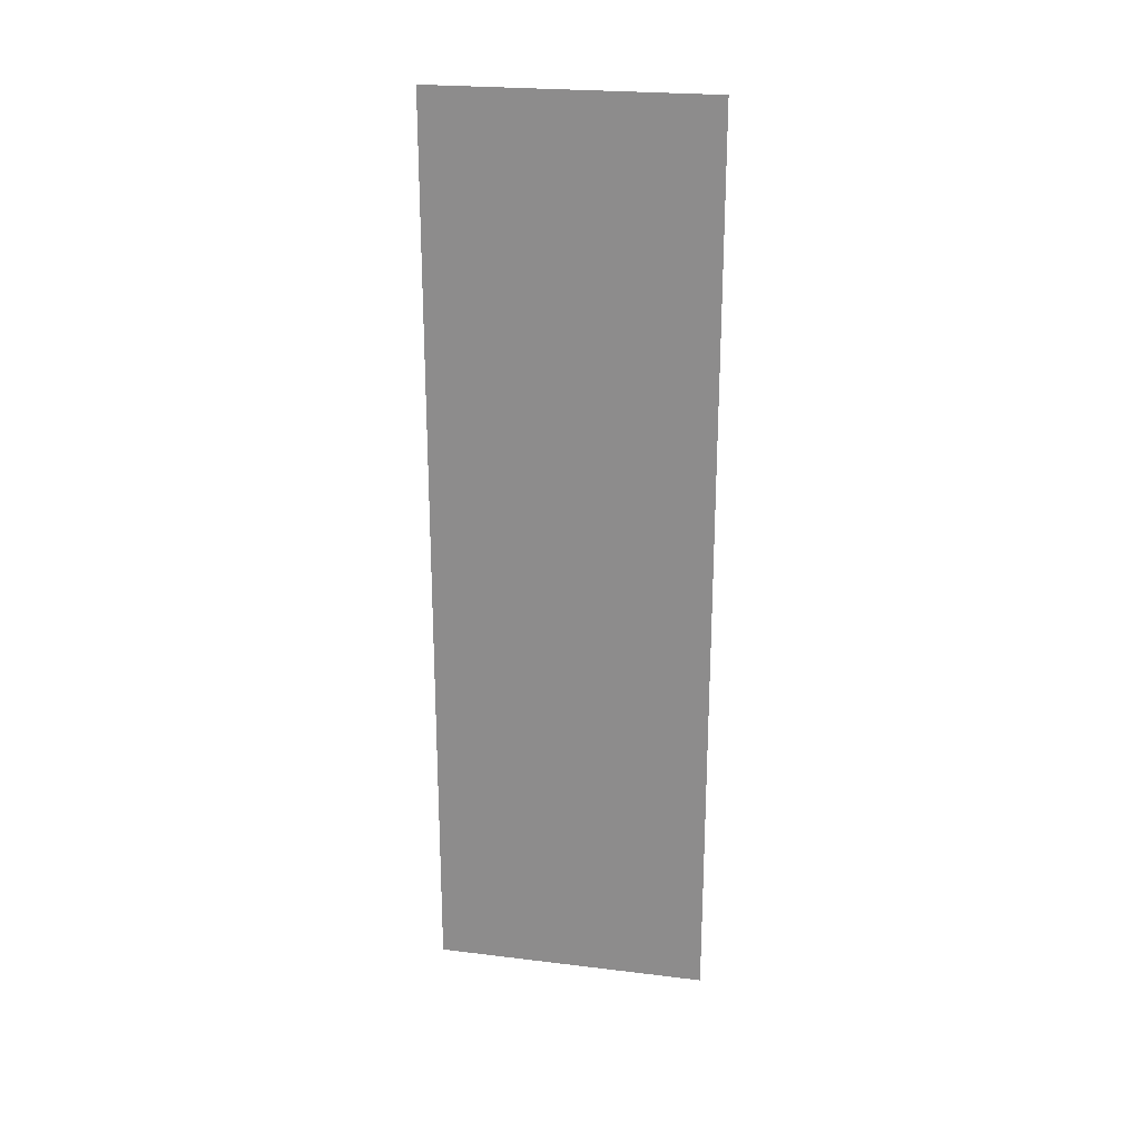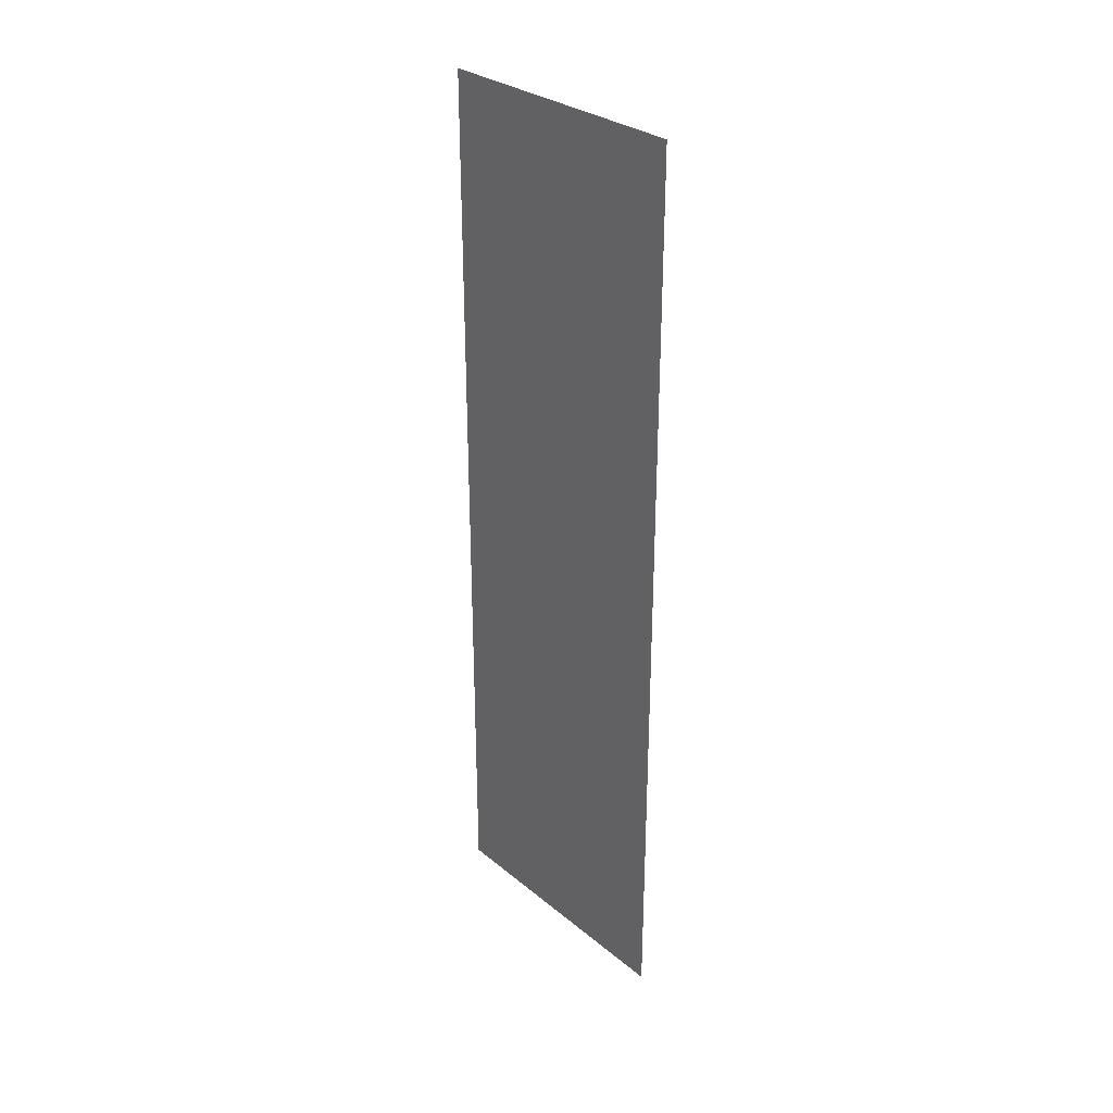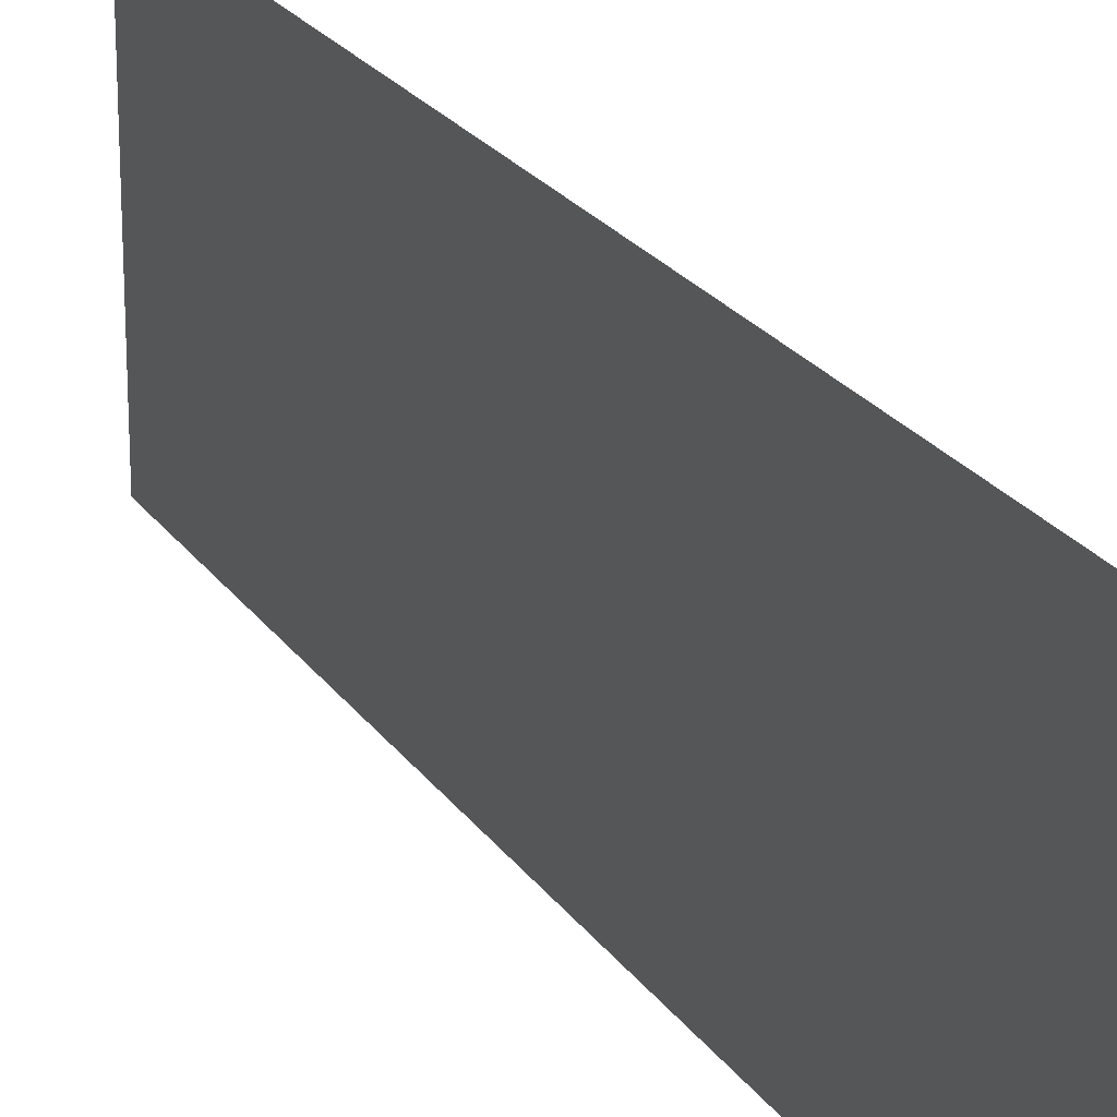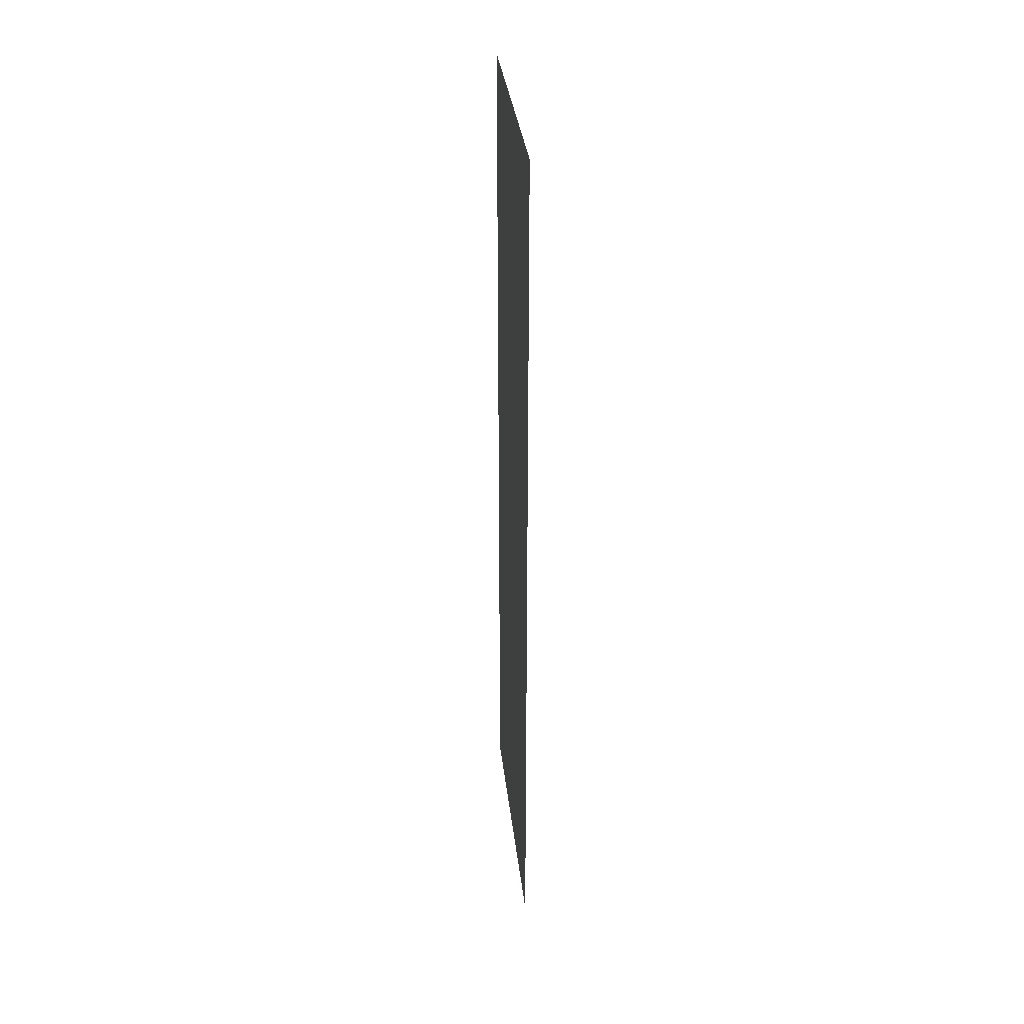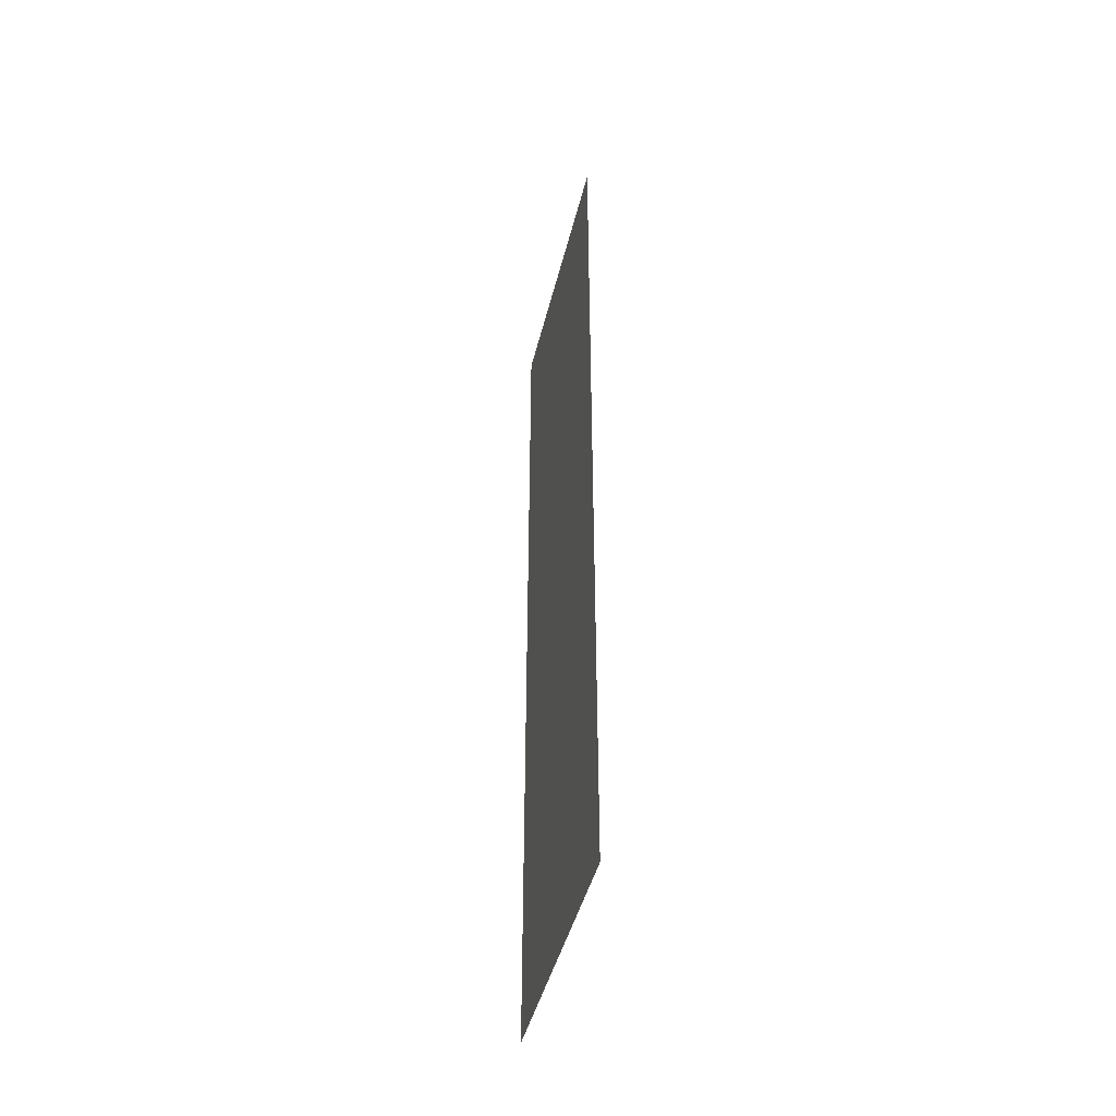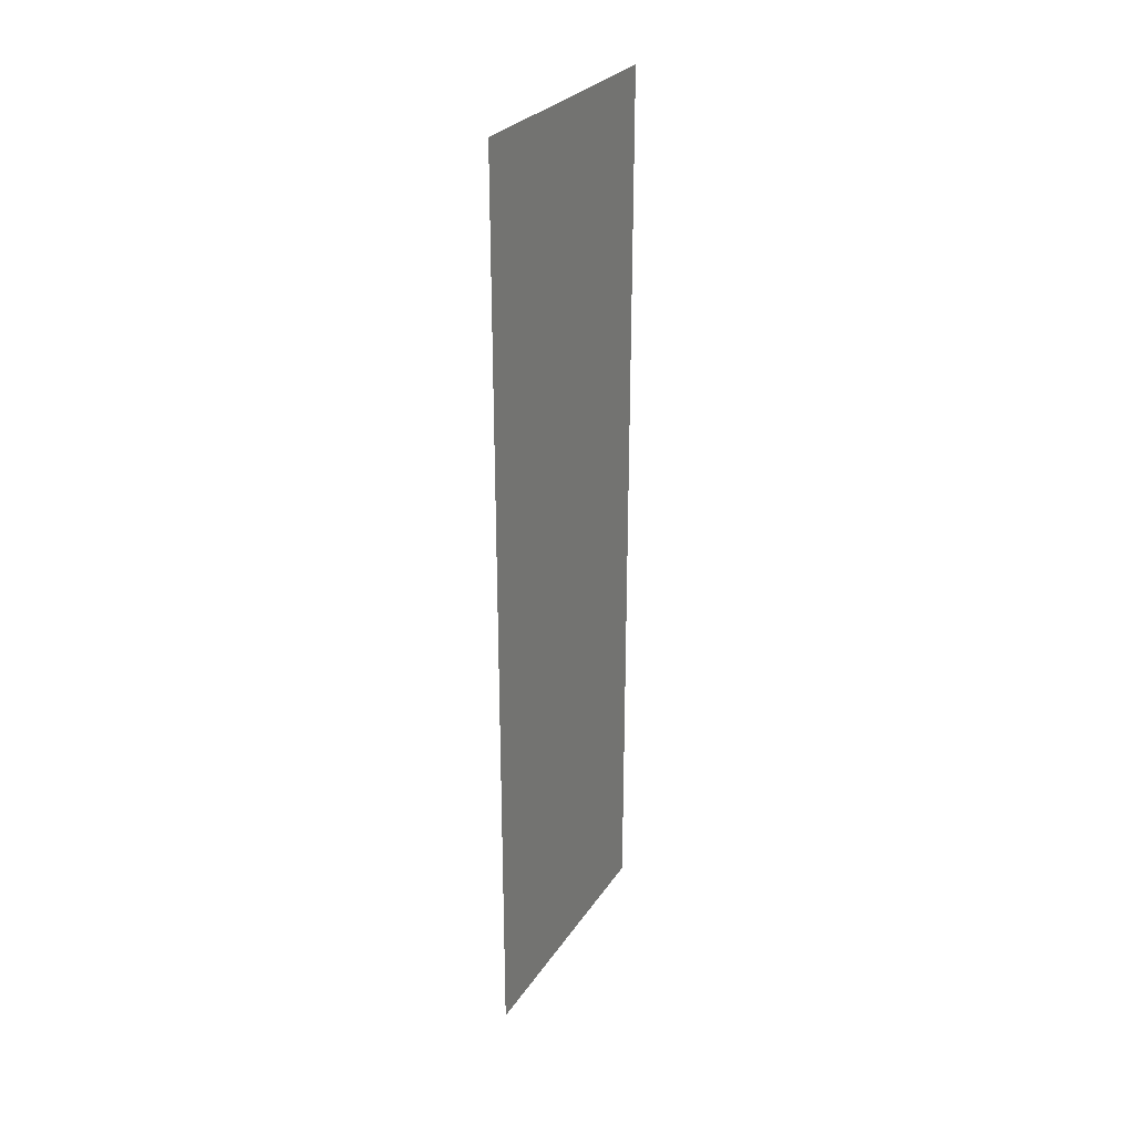
<metadata>
{"format":"obj","ext":"obj","renderer":"f3d","projection":"perspective","resolution":1024,"background":"white","views":[{"elev":23.3,"azim":101.6,"up":"+Z"},{"elev":30.2,"azim":-40.5,"up":"+Z"},{"elev":22.2,"azim":155.2,"up":"+Y"},{"elev":33.5,"azim":173.7,"up":"+Z"},{"elev":-44.2,"azim":166.6,"up":"+Z"},{"elev":28.1,"azim":-153.1,"up":"+Z"}]}
</metadata>
<code>
o logo_2_2/logo_2/mesh23/mesh23-geometry#mesh23-geometry
v 0.6518 -0.1716 0.2297
v 0.6518 -0.2063 0.3435
v 0.6518 -0.1716 0.3435
v 0.6518 -0.2063 0.2297
f 1 2 3
f 2 1 4
f 3 2 1
f 4 1 2

</code>
